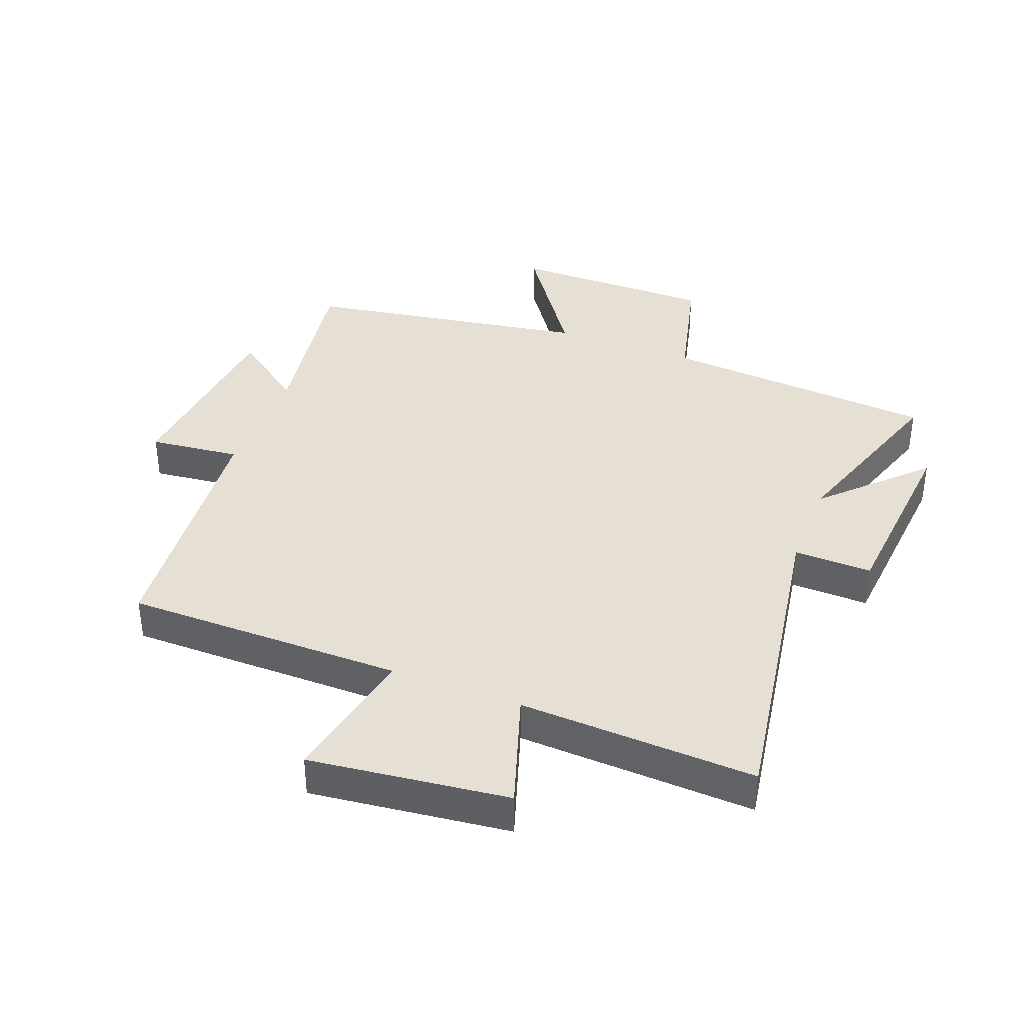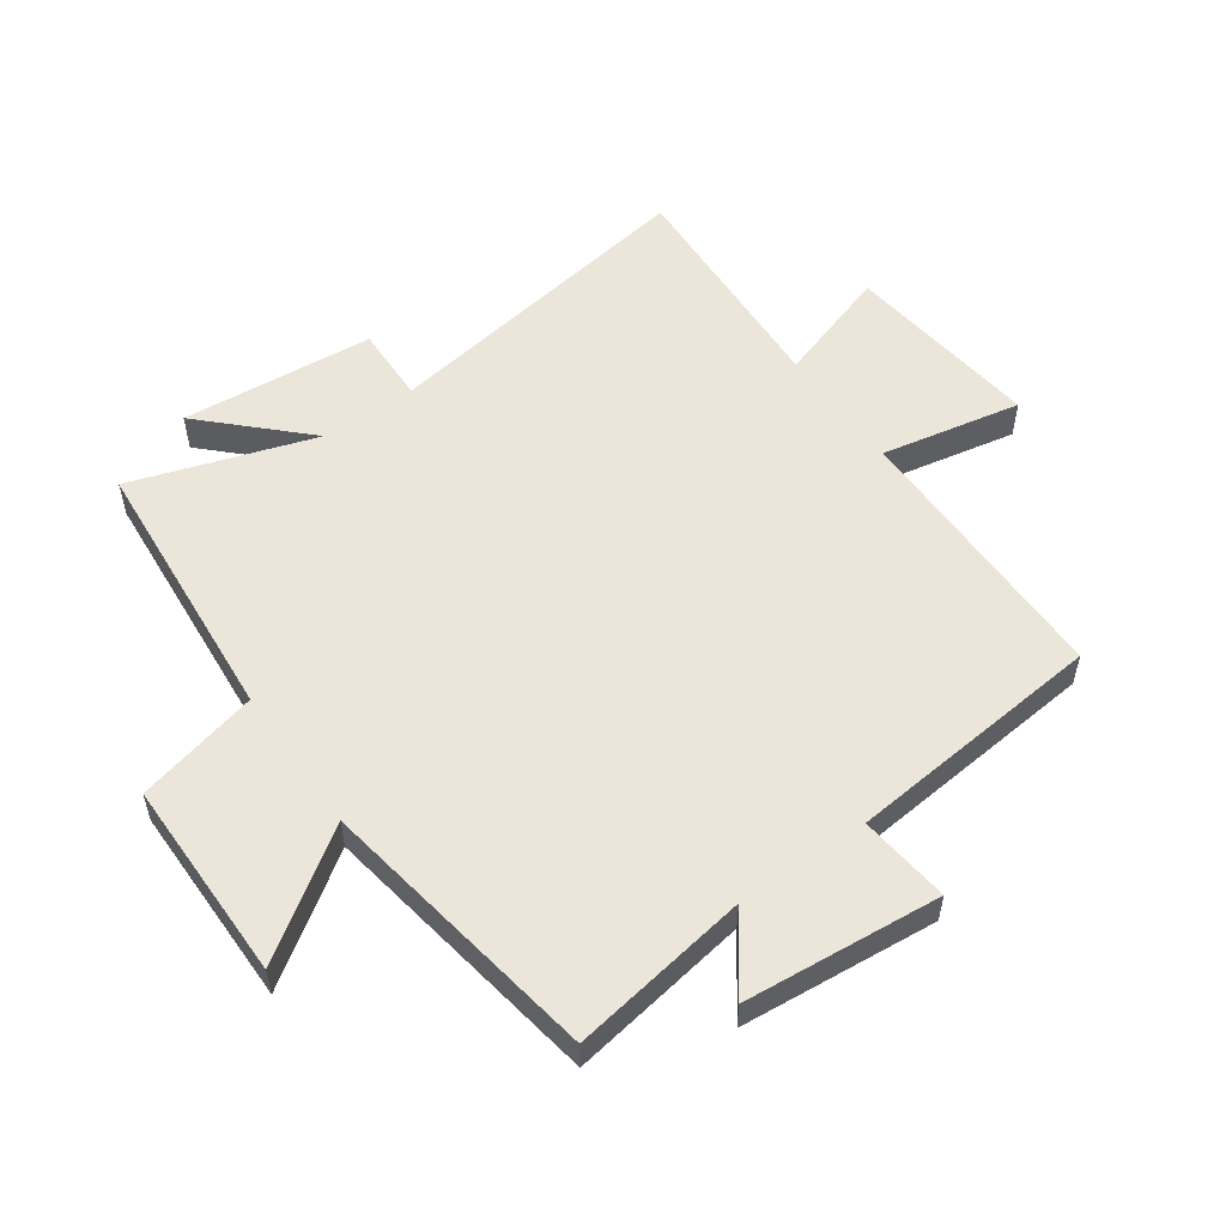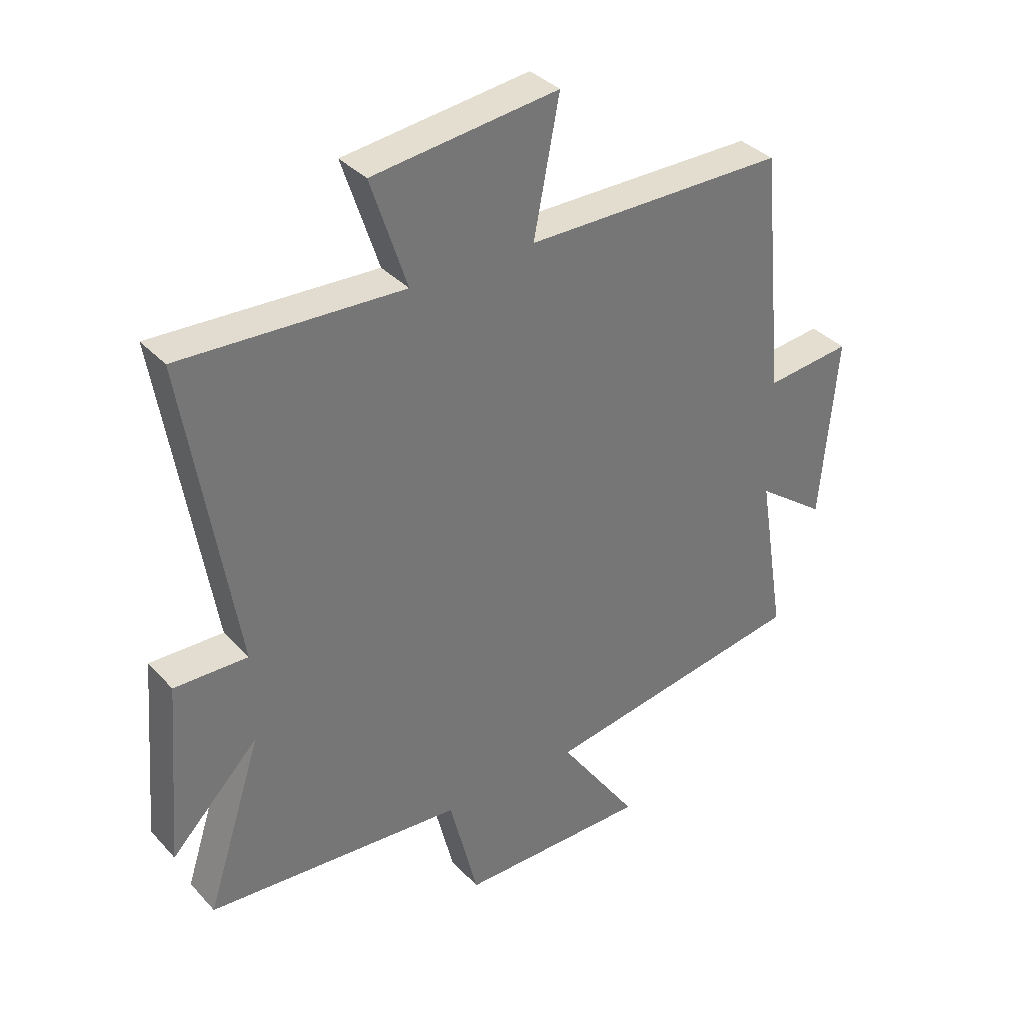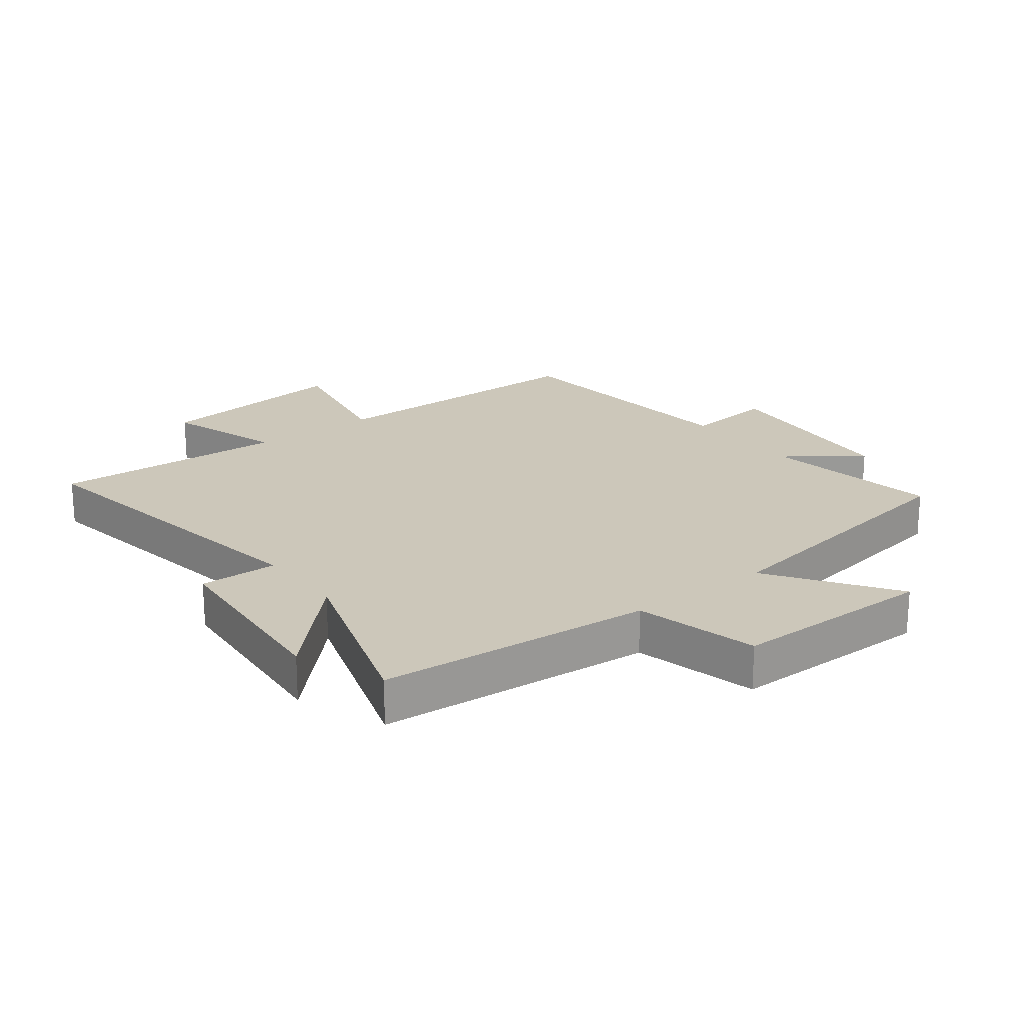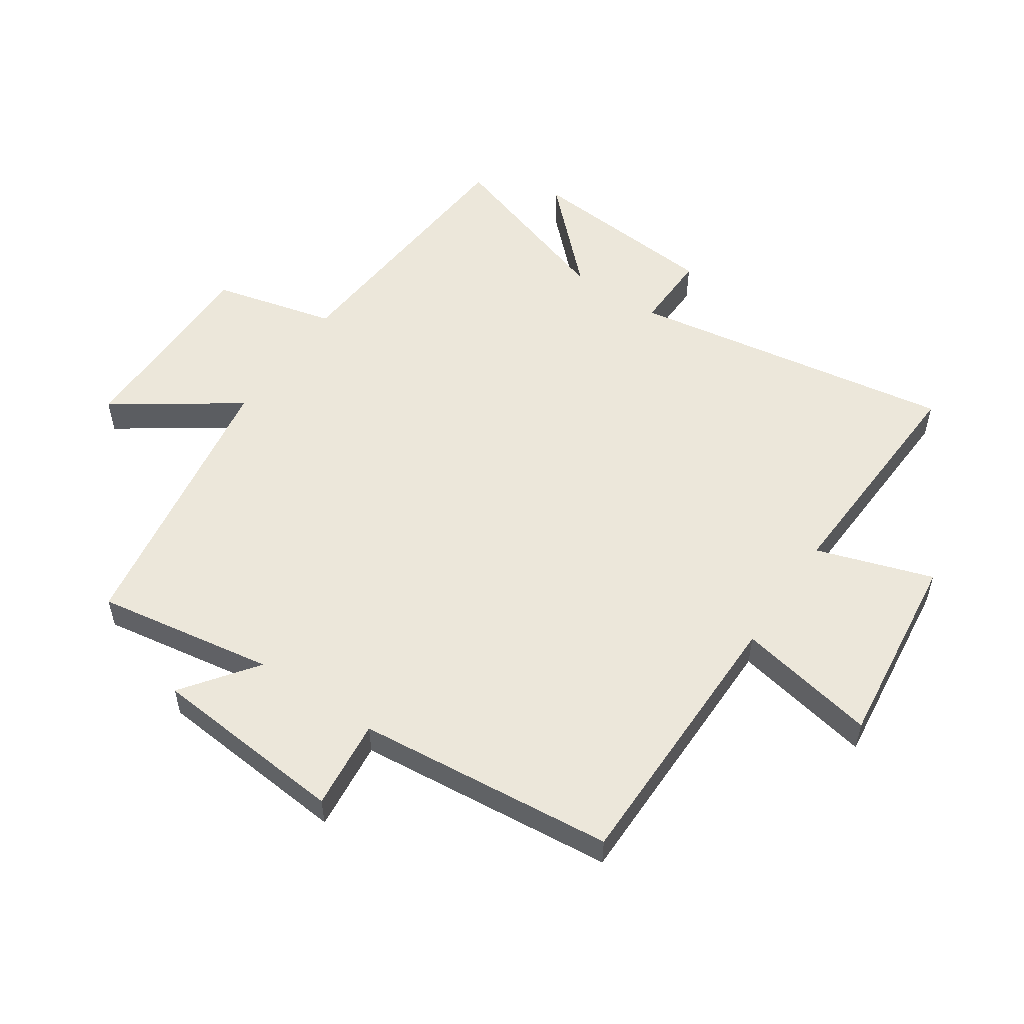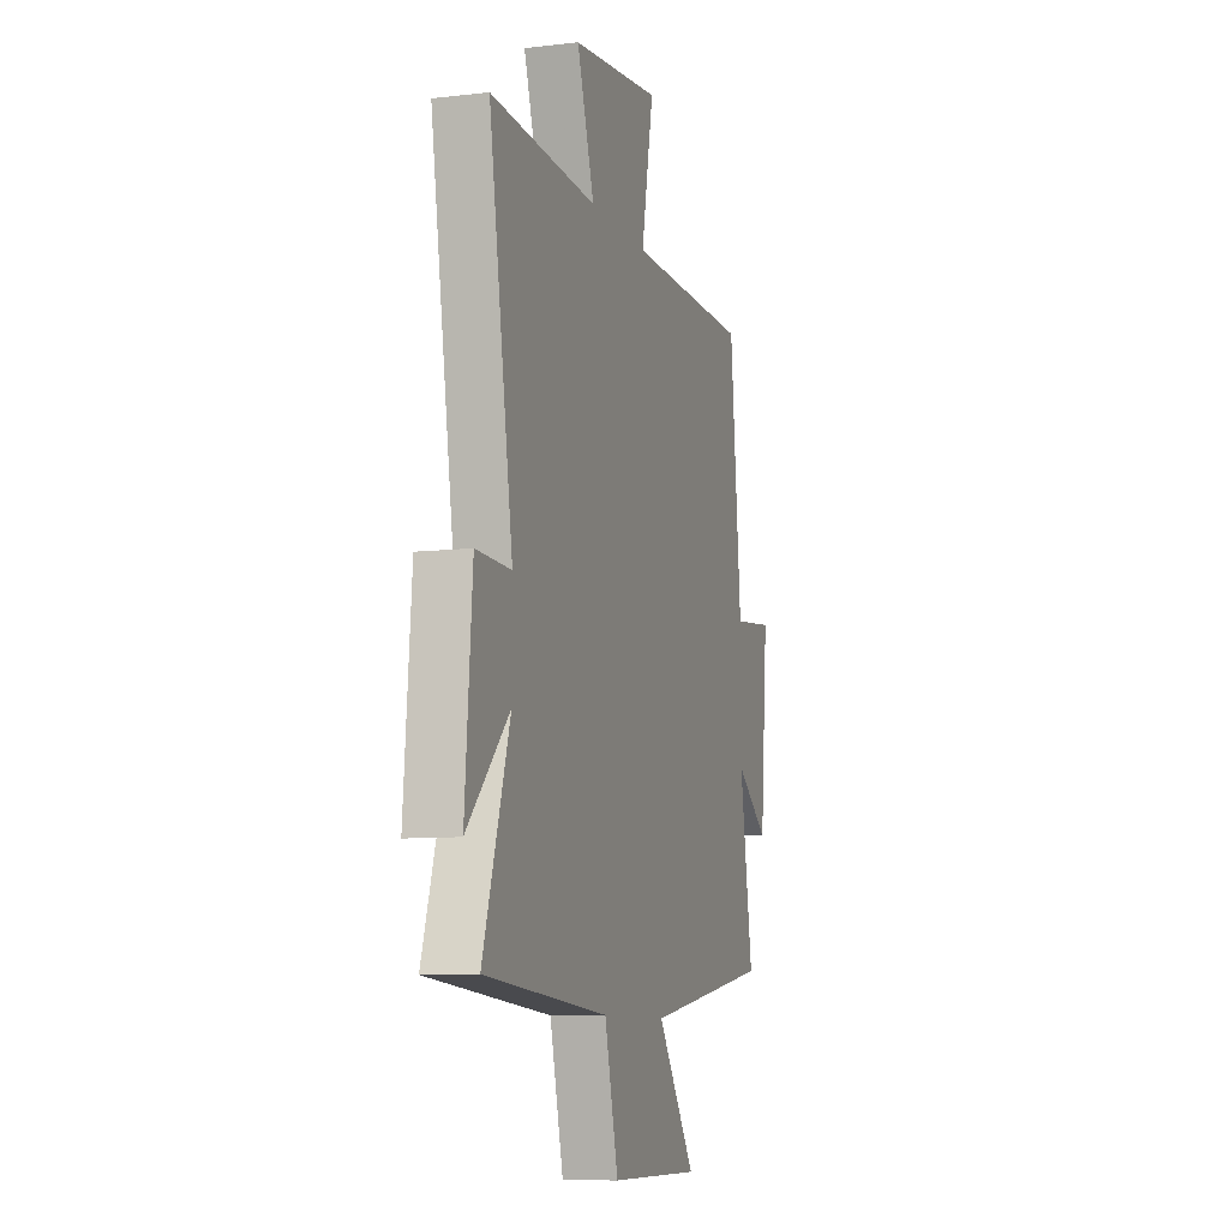
<metadata>
{"format":"obj","ext":"obj","renderer":"f3d","projection":"perspective","resolution":1024,"background":"white","views":[{"elev":37.9,"azim":21.1,"up":"+Y"},{"elev":54.5,"azim":-125.1,"up":"+Y"},{"elev":35.6,"azim":143.7,"up":"+Z"},{"elev":21.3,"azim":142.6,"up":"+Y"},{"elev":54.1,"azim":-55.9,"up":"+Y"},{"elev":-9.0,"azim":107.3,"up":"+Z"}]}
</metadata>
<code>
v -0.459 0.07 0.498
v -0.01 0.07 0.5
v -0.054 0.07 0.727
v 0.266 0.07 0.689
v 0.204 0.07 0.5
v 0.586 0.07 0.518
v 0.5 0.07 -0.012
v 0.626 0.07 -0.009
v 0.652 0.07 -0.323
v 0.5 0.07 -0.168
v 0.596 0.07 -0.465
v 0.152 0.07 -0.5
v 0.103 0.07 -0.698
v -0.225 0.07 -0.698
v -0.088 0.07 -0.5
v -0.547 0.07 -0.424
v -0.5 0.07 -0.135
v -0.619 0.07 -0.223
v -0.647 0.07 0.095
v -0.5 0.07 0.079
v -0.459 0 0.498
v -0.01 0 0.5
v -0.054 0 0.727
v 0.266 0 0.689
v 0.204 0 0.5
v 0.586 0 0.518
v 0.5 0 -0.012
v 0.626 0 -0.009
v 0.652 0 -0.323
v 0.5 0 -0.168
v 0.596 0 -0.465
v 0.152 0 -0.5
v 0.103 0 -0.698
v -0.225 0 -0.698
v -0.088 0 -0.5
v -0.547 0 -0.424
v -0.5 0 -0.135
v -0.619 0 -0.223
v -0.647 0 0.095
v -0.5 0 0.079
f 17 18 19 20
f 17 20 1 2
f 15 16 17 2
f 12 13 14 15
f 10 11 12 15
f 10 15 2
f 7 8 9 10
f 7 10 2 3
f 5 6 7
f 5 7 3
f 3 4 5
f 40 39 38 37
f 22 21 40 37
f 22 37 36 35
f 35 34 33 32
f 35 32 31 30
f 22 35 30
f 30 29 28 27
f 23 22 30 27
f 27 26 25
f 23 27 25
f 25 24 23
f 1 21 22 2
f 2 22 23 3
f 3 23 24 4
f 4 24 25 5
f 5 25 26 6
f 6 26 27 7
f 7 27 28 8
f 8 28 29 9
f 9 29 30 10
f 10 30 31 11
f 11 31 32 12
f 12 32 33 13
f 13 33 34 14
f 14 34 35 15
f 15 35 36 16
f 16 36 37 17
f 17 37 38 18
f 18 38 39 19
f 19 39 40 20
f 20 40 21 1

</code>
